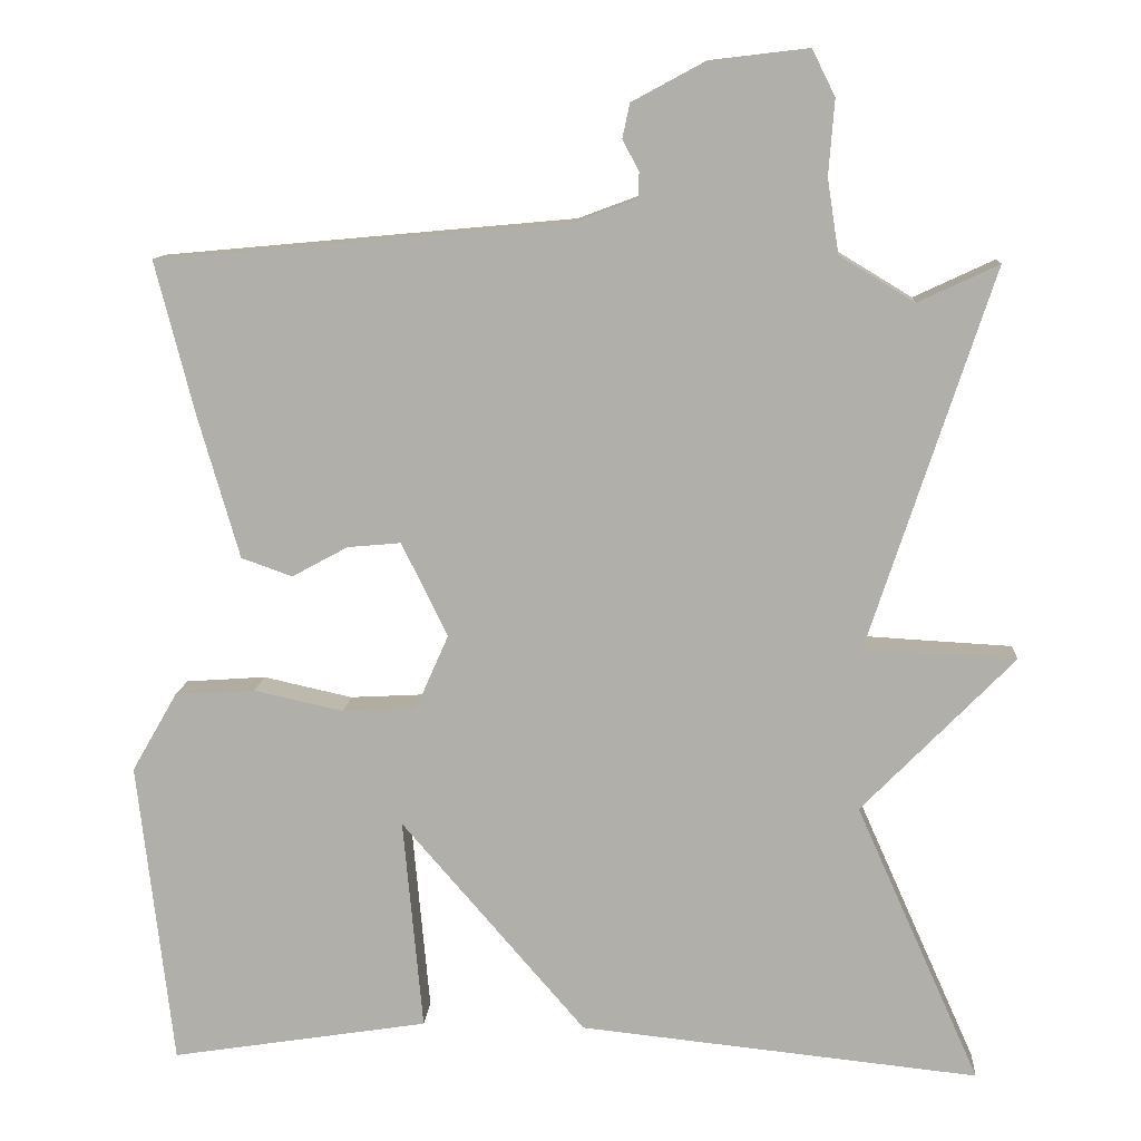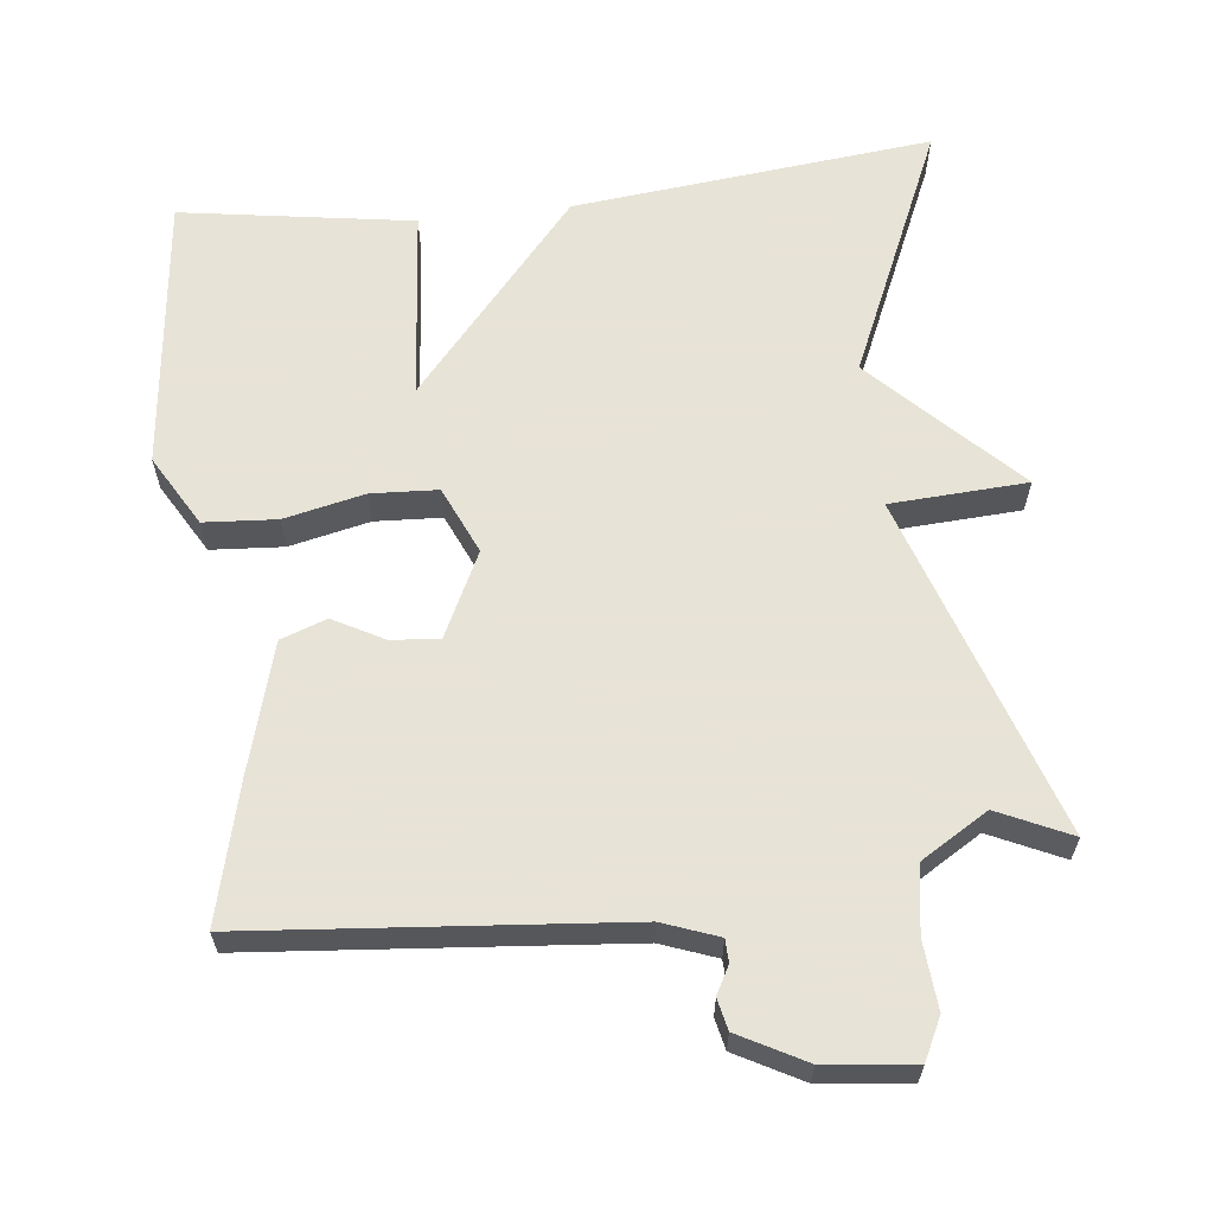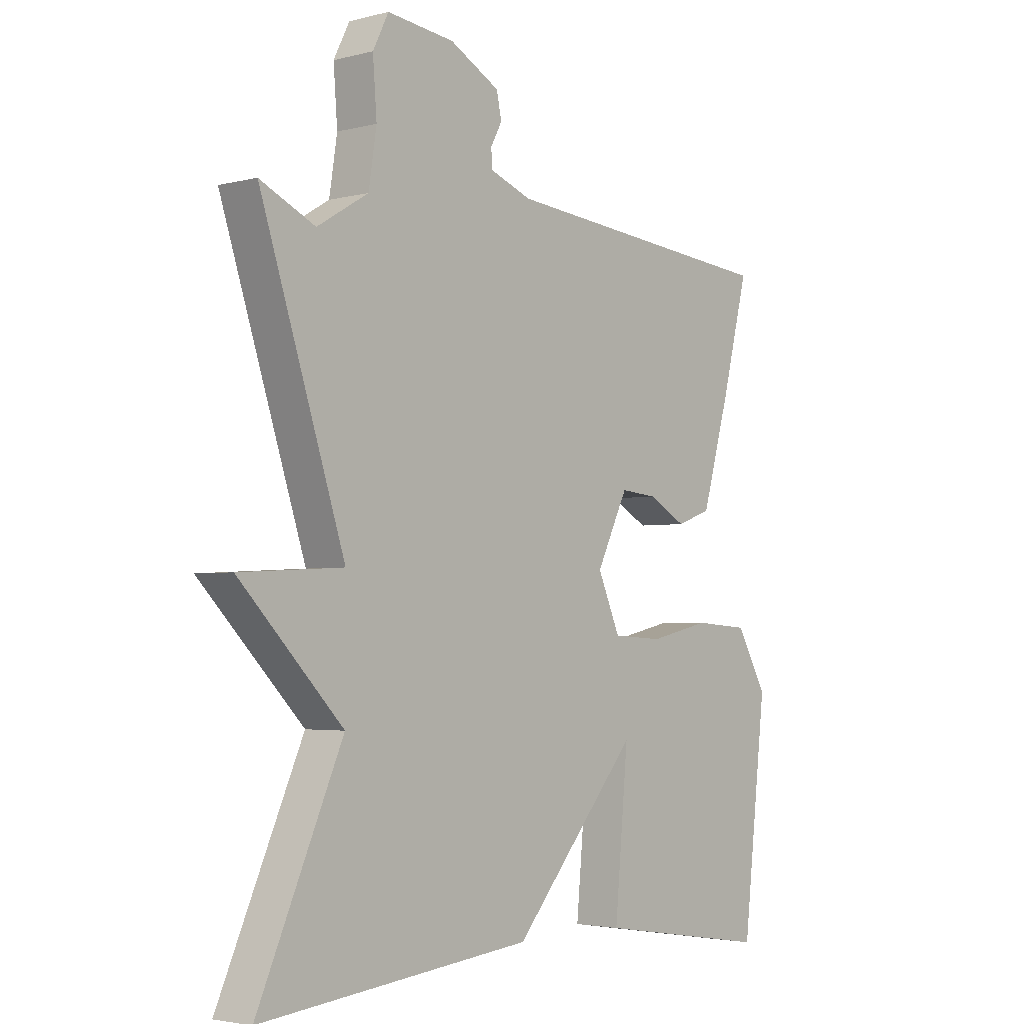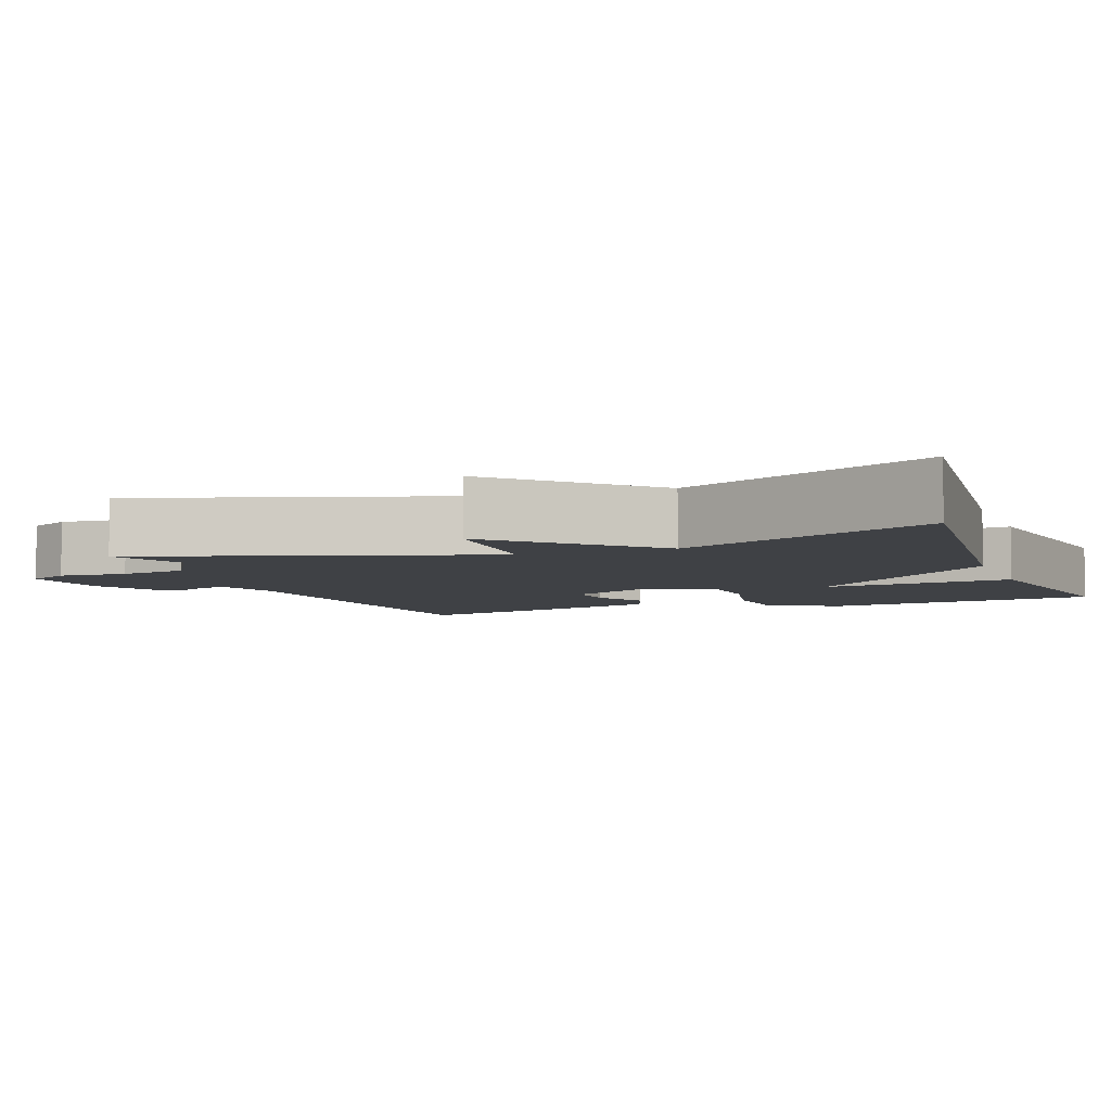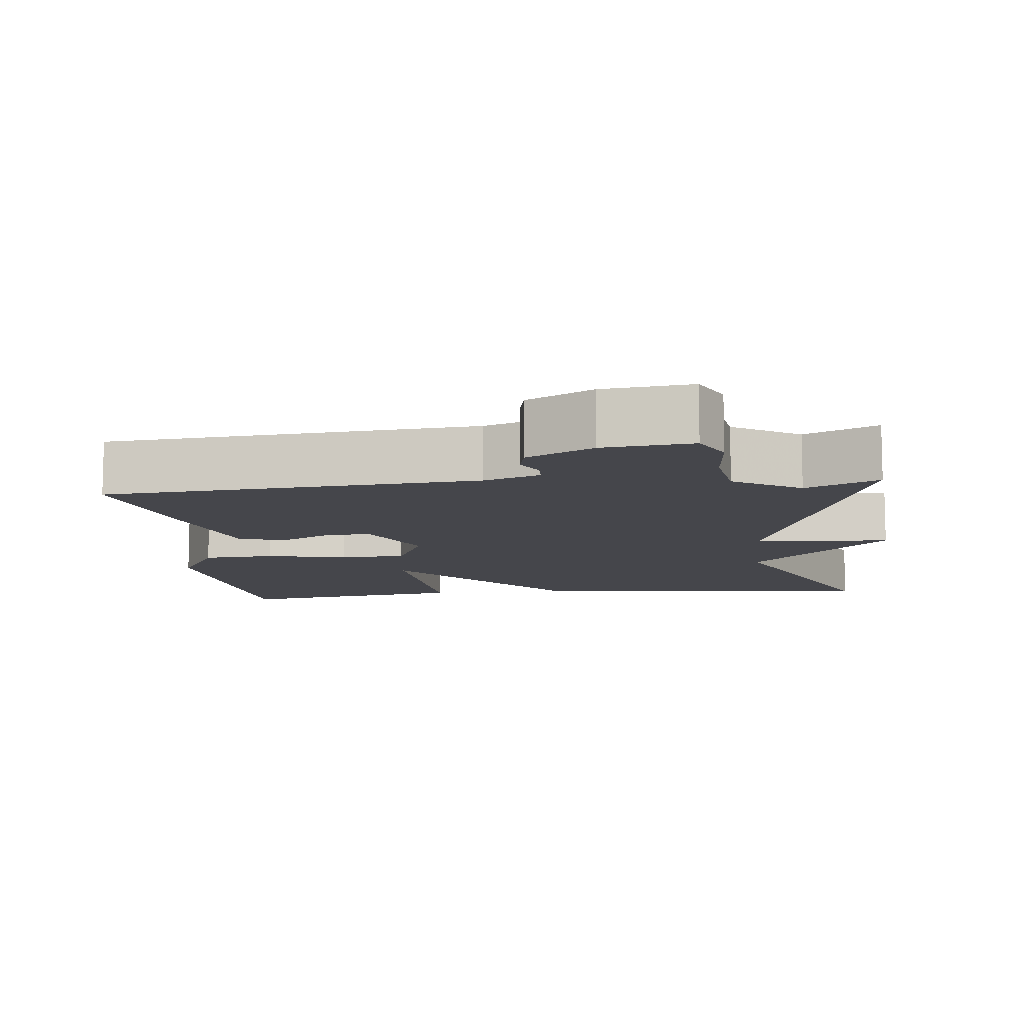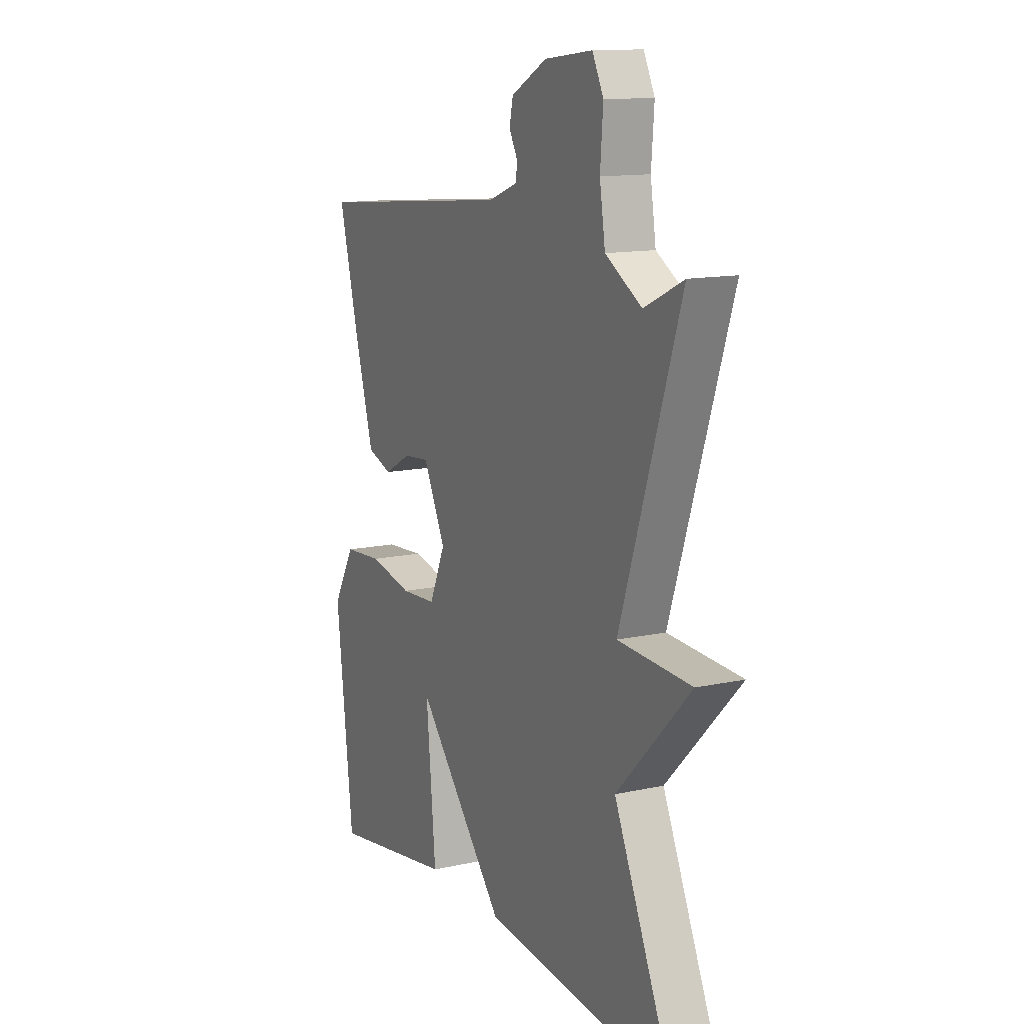
<metadata>
{"format":"obj","ext":"obj","renderer":"f3d","projection":"perspective","resolution":1024,"background":"white","views":[{"elev":11.2,"azim":3.9,"up":"+Z"},{"elev":62.6,"azim":-6.6,"up":"+Y"},{"elev":-3.1,"azim":130.8,"up":"+Z"},{"elev":-5.7,"azim":110.7,"up":"+Y"},{"elev":-10.1,"azim":5.8,"up":"+Y"},{"elev":13.0,"azim":63.2,"up":"+Z"}]}
</metadata>
<code>
v -0.5 0.07 -0.5
v -0.543 0.07 -0.128
v -0.488 0.07 -0.032
v -0.39 0.07 -0.025
v -0.281 0.07 -0.049
v -0.191 0.07 -0.044
v -0.151 0.07 0.047
v -0.207 0.07 0.161
v -0.272 0.07 0.155
v -0.34 0.07 0.118
v -0.402 0.07 0.14
v -0.452 0.07 0.313
v -0.5 0.07 0.5
v 0.002 0.07 0.546
v 0.077 0.07 0.574
v 0.078 0.07 0.605
v 0.058 0.07 0.642
v 0.067 0.07 0.684
v 0.156 0.07 0.732
v 0.276 0.07 0.746
v 0.304 0.07 0.69
v 0.297 0.07 0.599
v 0.311 0.07 0.509
v 0.402 0.07 0.454
v 0.5 0.07 0.5
v 0.349 0.07 0.039
v 0.534 0.07 0.029
v 0.349 0.07 -0.161
v 0.5 0.07 -0.5
v 0.014 0.07 -0.45
v -0.21 0.07 -0.191
v -0.186 0.07 -0.45
v -0.5 0 -0.5
v -0.543 0 -0.128
v -0.488 0 -0.032
v -0.39 0 -0.025
v -0.281 0 -0.049
v -0.191 0 -0.044
v -0.151 0 0.047
v -0.207 0 0.161
v -0.272 0 0.155
v -0.34 0 0.118
v -0.402 0 0.14
v -0.452 0 0.313
v -0.5 0 0.5
v 0.002 0 0.546
v 0.077 0 0.574
v 0.078 0 0.605
v 0.058 0 0.642
v 0.067 0 0.684
v 0.156 0 0.732
v 0.276 0 0.746
v 0.304 0 0.69
v 0.297 0 0.599
v 0.311 0 0.509
v 0.402 0 0.454
v 0.5 0 0.5
v 0.349 0 0.039
v 0.534 0 0.029
v 0.349 0 -0.161
v 0.5 0 -0.5
v 0.014 0 -0.45
v -0.21 0 -0.191
v -0.186 0 -0.45
f 3 4 5
f 2 3 5
f 1 2 5
f 32 1 5
f 31 32 5
f 31 5 6
f 30 31 6
f 29 30 6
f 28 29 6
f 28 6 7
f 27 28 7
f 26 27 7
f 26 7 8
f 25 26 8
f 24 25 8
f 23 24 8 9
f 10 11 12
f 9 10 12
f 23 9 12
f 22 23 12
f 20 21 22
f 19 20 22
f 18 19 22
f 17 18 22
f 16 17 22
f 15 16 22
f 14 15 22 12
f 12 13 14
f 37 36 35
f 37 35 34
f 37 34 33
f 37 33 64
f 37 64 63
f 38 37 63
f 38 63 62
f 38 62 61
f 38 61 60
f 39 38 60
f 39 60 59
f 39 59 58
f 40 39 58
f 40 58 57
f 40 57 56
f 41 40 56 55
f 44 43 42
f 44 42 41
f 44 41 55
f 44 55 54
f 54 53 52
f 54 52 51
f 54 51 50
f 54 50 49
f 54 49 48
f 54 48 47
f 44 54 47 46
f 46 45 44
f 1 33 34 2
f 2 34 35 3
f 3 35 36 4
f 4 36 37 5
f 5 37 38 6
f 6 38 39 7
f 7 39 40 8
f 8 40 41 9
f 9 41 42 10
f 10 42 43 11
f 11 43 44 12
f 12 44 45 13
f 13 45 46 14
f 14 46 47 15
f 15 47 48 16
f 16 48 49 17
f 17 49 50 18
f 18 50 51 19
f 19 51 52 20
f 20 52 53 21
f 21 53 54 22
f 22 54 55 23
f 23 55 56 24
f 24 56 57 25
f 25 57 58 26
f 26 58 59 27
f 27 59 60 28
f 28 60 61 29
f 29 61 62 30
f 30 62 63 31
f 31 63 64 32
f 32 64 33 1

</code>
